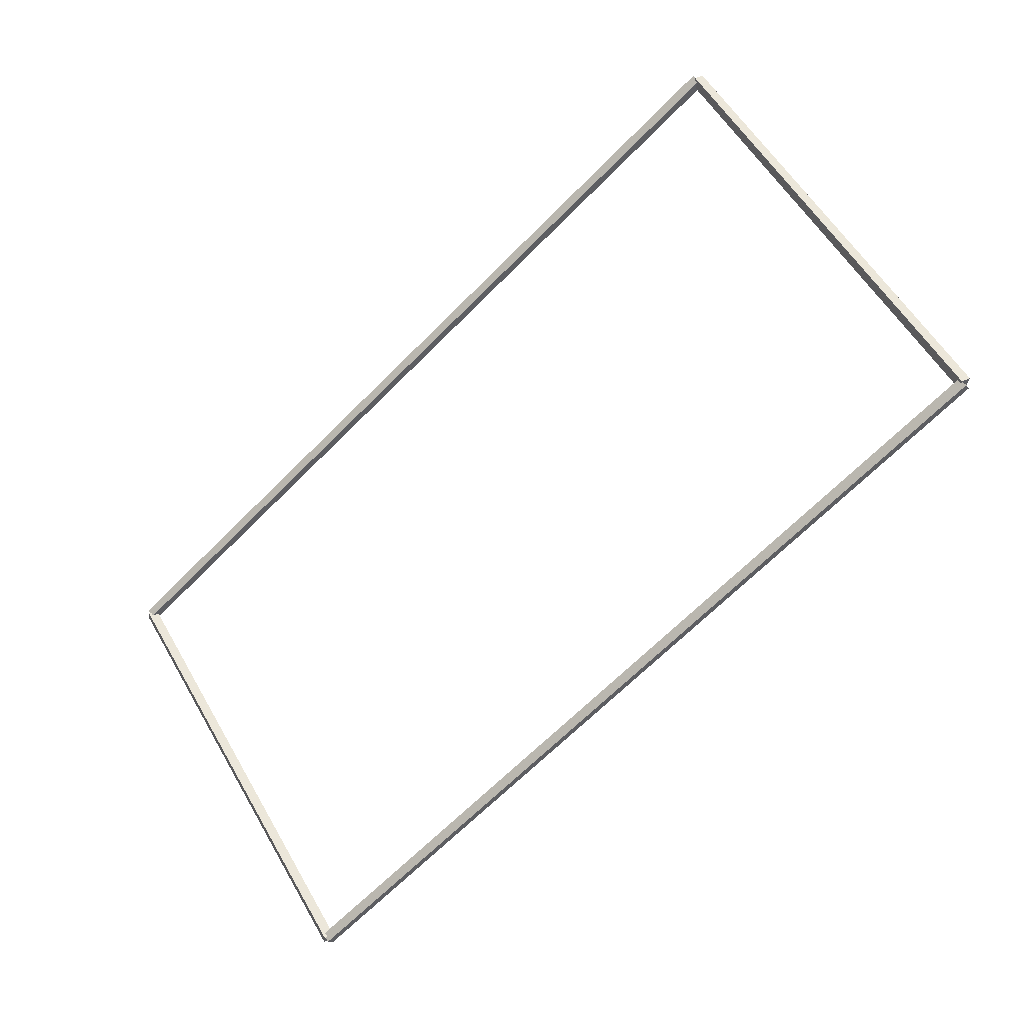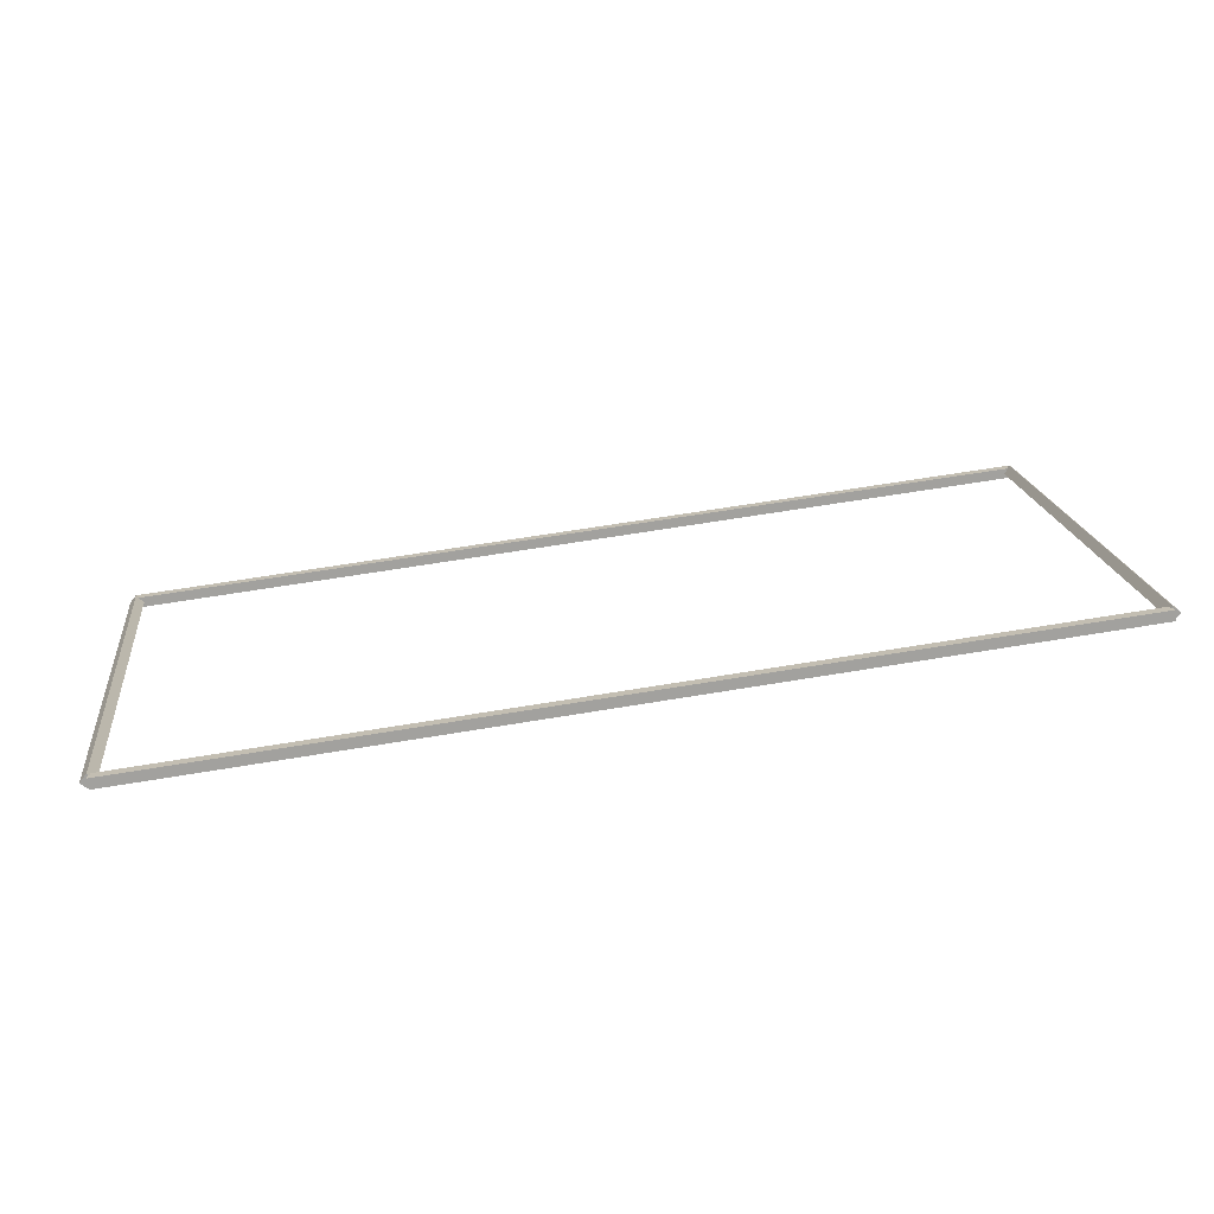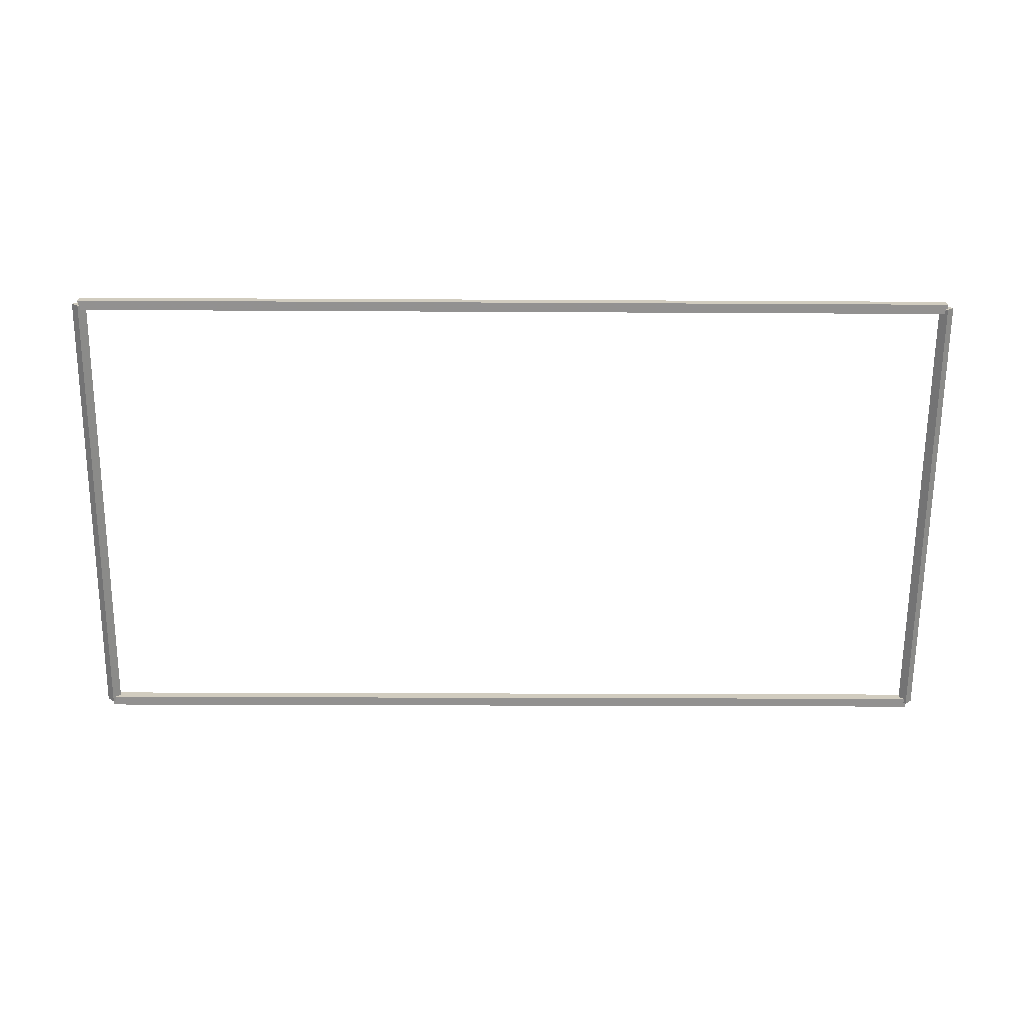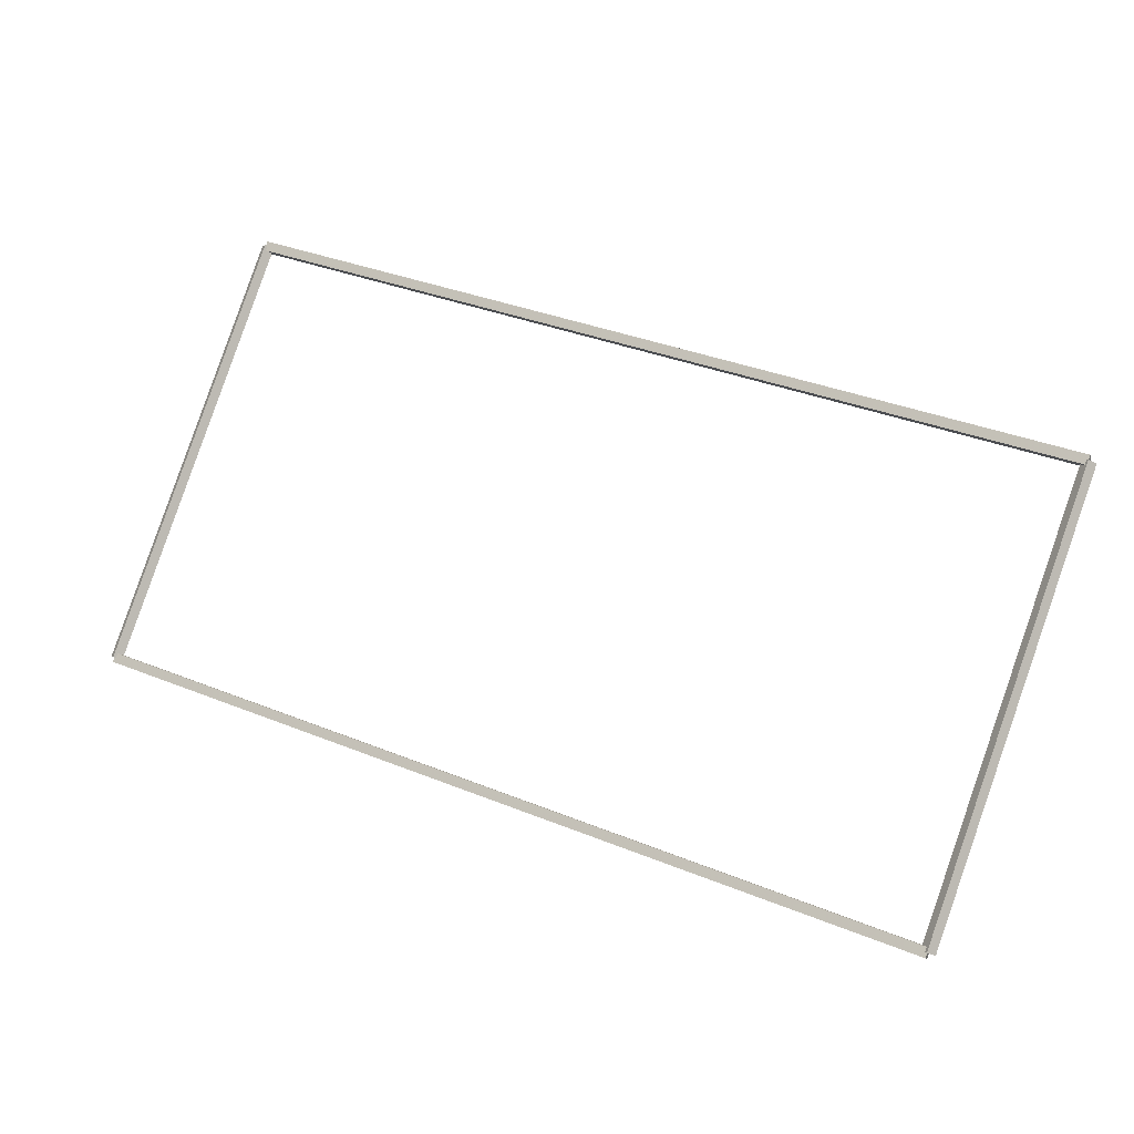
<metadata>
{"format":"obj","ext":"obj","renderer":"f3d","projection":"perspective","resolution":1024,"background":"white","views":[{"elev":-67.6,"azim":45.1,"up":"+Y"},{"elev":63.7,"azim":170.4,"up":"+Z"},{"elev":-21.1,"azim":179.4,"up":"+Z"},{"elev":36.3,"azim":27.7,"up":"+Z"}]}
</metadata>
<code>
g boudary_original_11
v 12.7 50.9 4.667
v 12.7 50.8 4.767
v 12.7 50.7 4.667
v 12.7 50.8 4.567
v 0 50.9 4.667
v 0 50.8 4.767
v 0 50.7 4.667
v 0 50.8 4.567
f 1 2 3 4
f 6 2 1 5
f 5 1 4 8
f 6 5 8 7
f 8 4 3 7
f 7 3 2 6
g boudary_original_11
v 12.8 46.13 9.537e-07
v 12.7 46.06 0.07071
v 12.6 46.13 9.537e-07
v 12.7 46.2 -0.07071
v 12.8 50.8 4.667
v 12.7 50.73 4.738
v 12.6 50.8 4.667
v 12.7 50.87 4.596
f 9 10 11 12
f 14 10 9 13
f 13 9 12 16
f 14 13 16 15
f 16 12 11 15
f 15 11 10 14
g boudary_original_11
v 0 46.23 7.895e-07
v 0 46.13 -0.1
v 0 46.03 7.895e-07
v 0 46.13 0.1
v 12.7 46.23 7.895e-07
v 12.7 46.13 -0.1
v 12.7 46.03 7.895e-07
v 12.7 46.13 0.1
f 17 18 19 20
f 22 18 17 21
f 21 17 20 24
f 22 21 24 23
f 24 20 19 23
f 23 19 18 22
g boudary_original_11
v 0.1 50.8 4.667
v 2.384e-07 50.87 4.596
v -0.1 50.8 4.667
v -2.384e-07 50.73 4.738
v 0.1 46.13 9.537e-07
v 2.384e-07 46.2 -0.07071
v -0.1 46.13 9.537e-07
v -2.384e-07 46.06 0.07071
f 25 26 27 28
f 30 26 25 29
f 29 25 28 32
f 30 29 32 31
f 32 28 27 31
f 31 27 26 30

</code>
